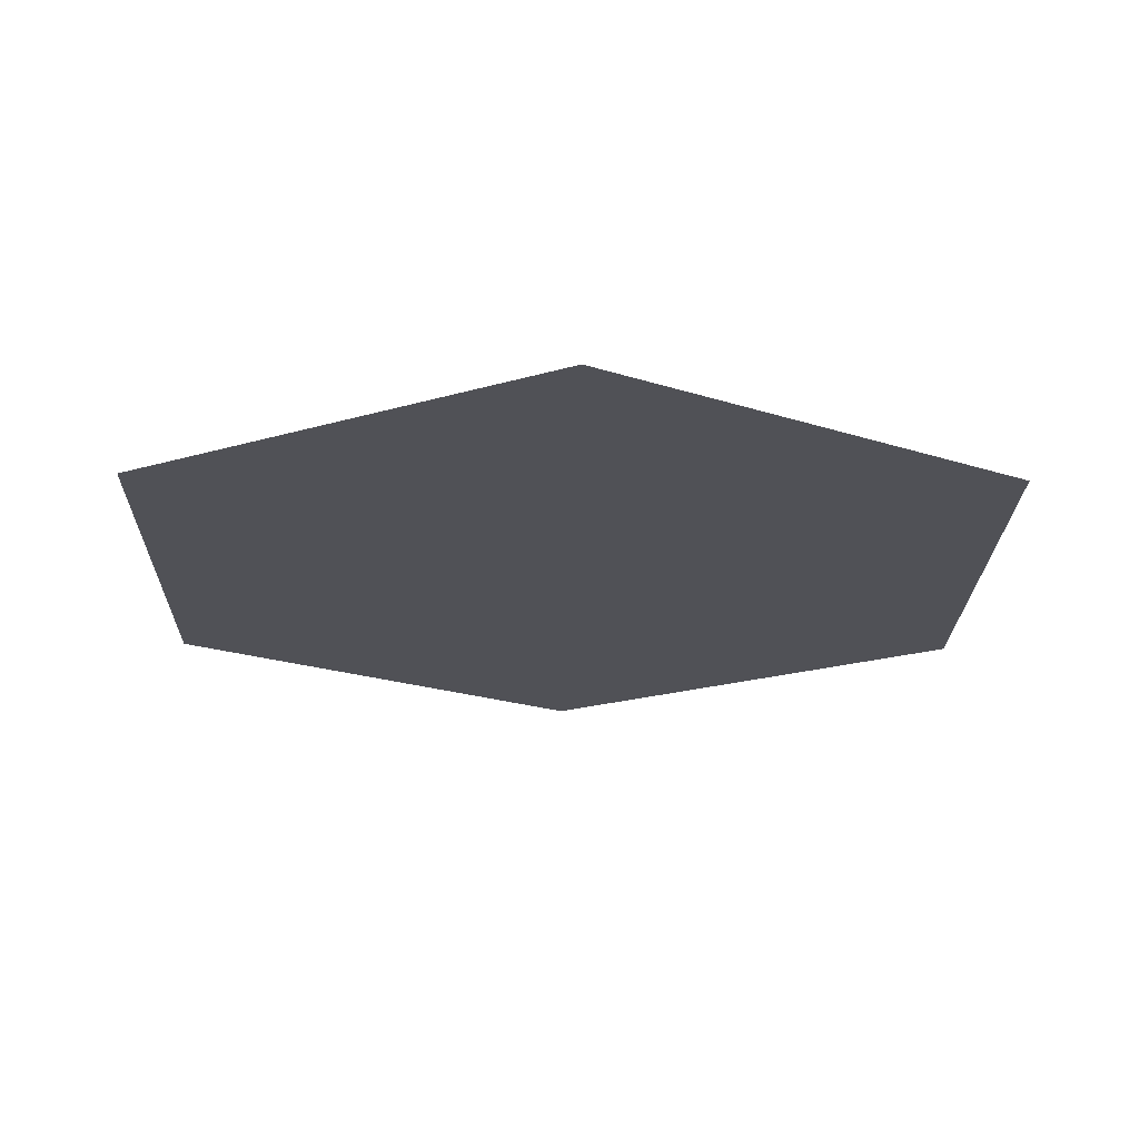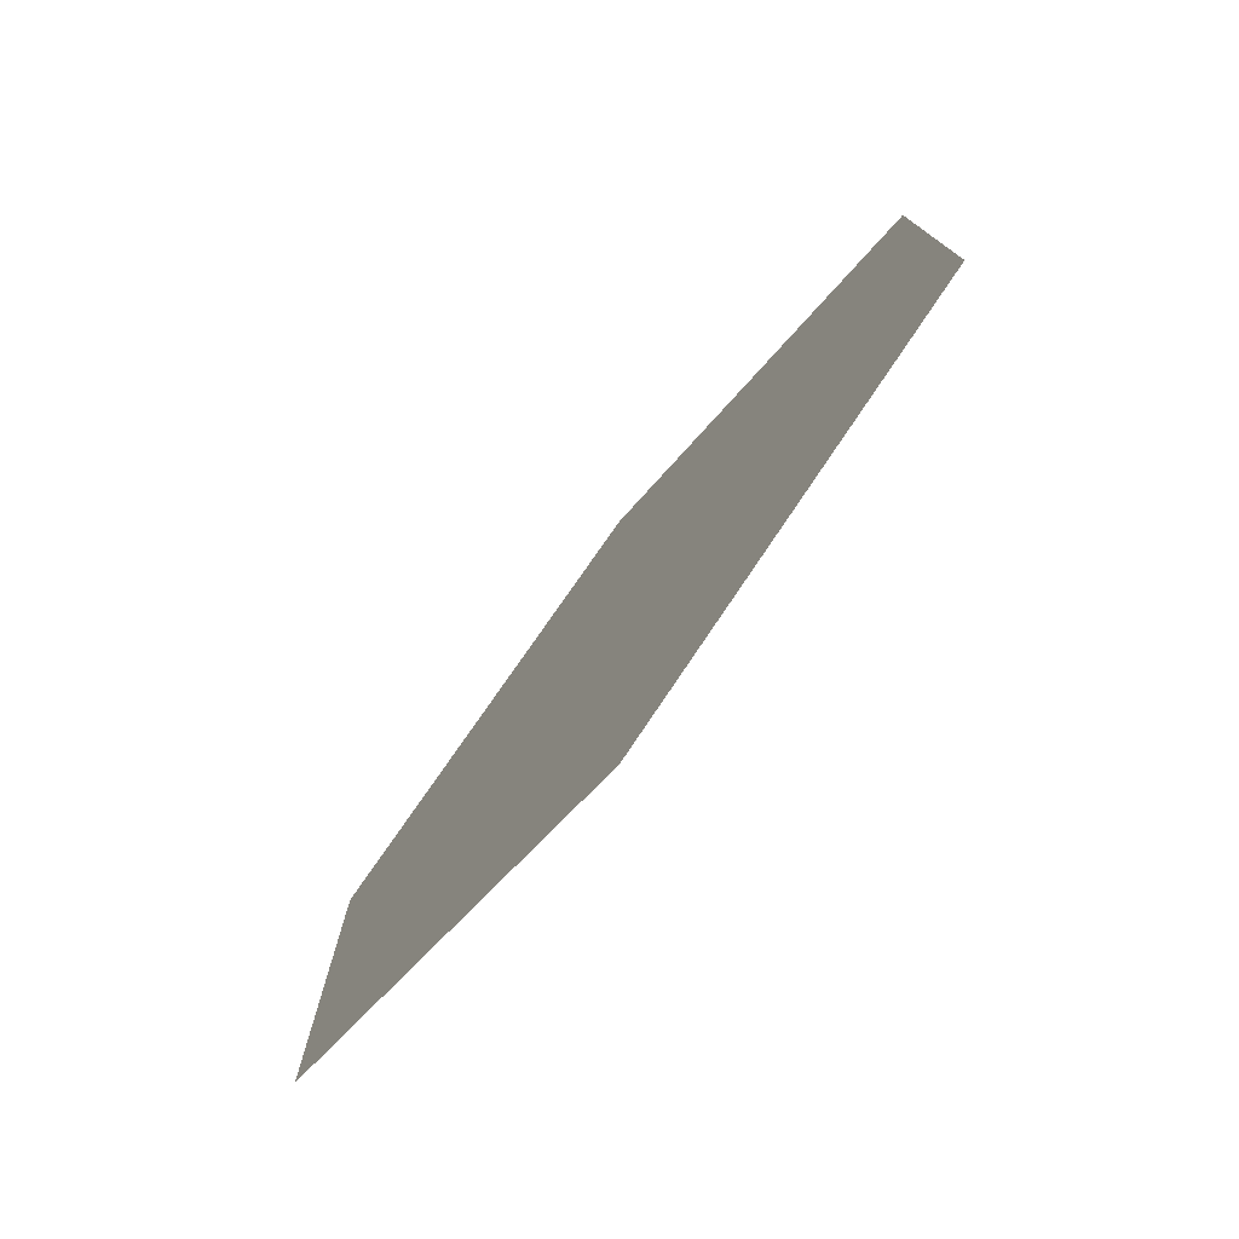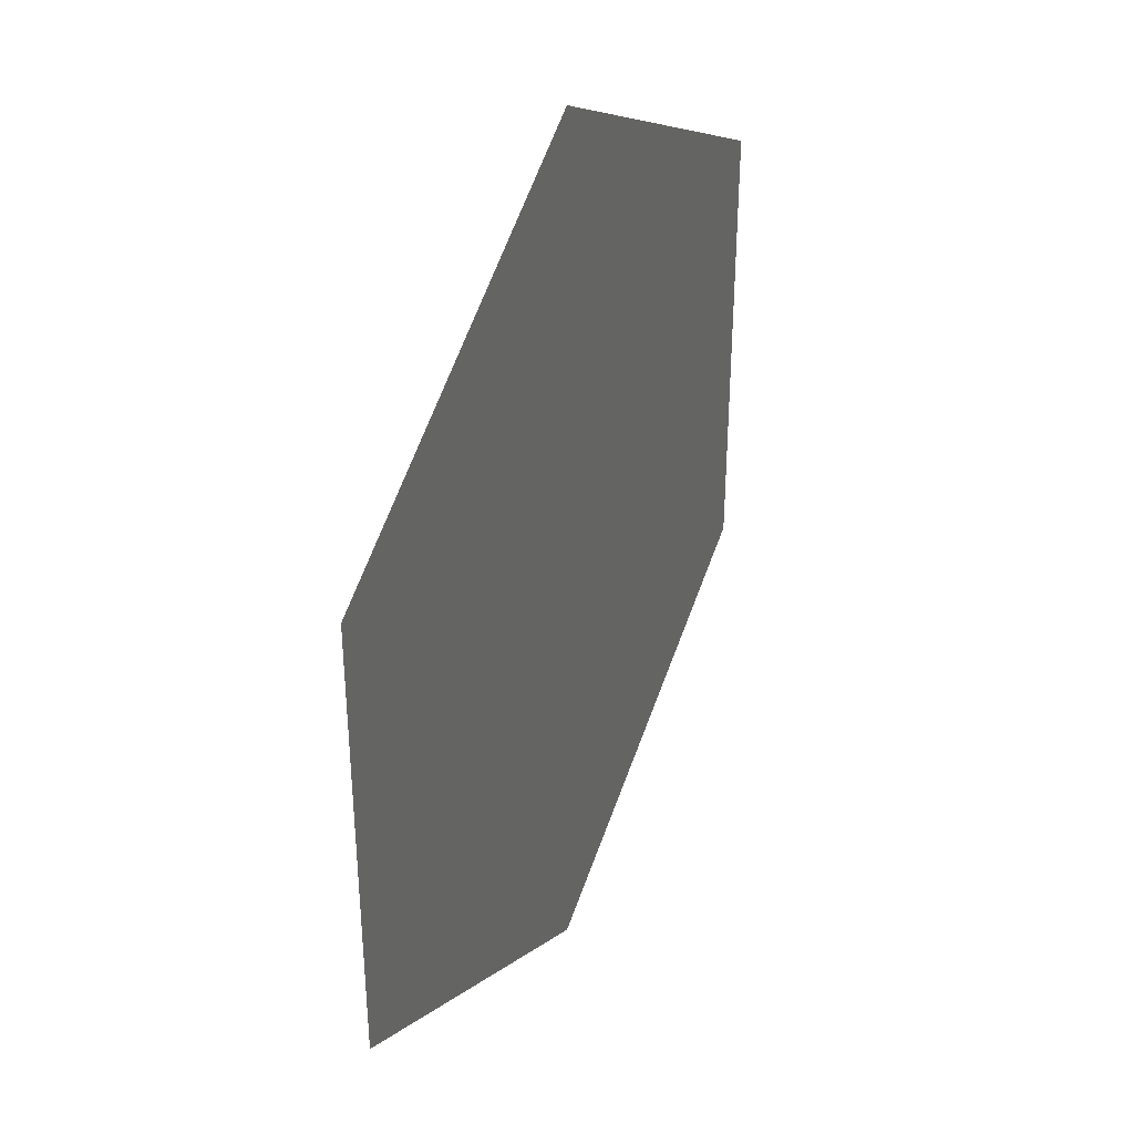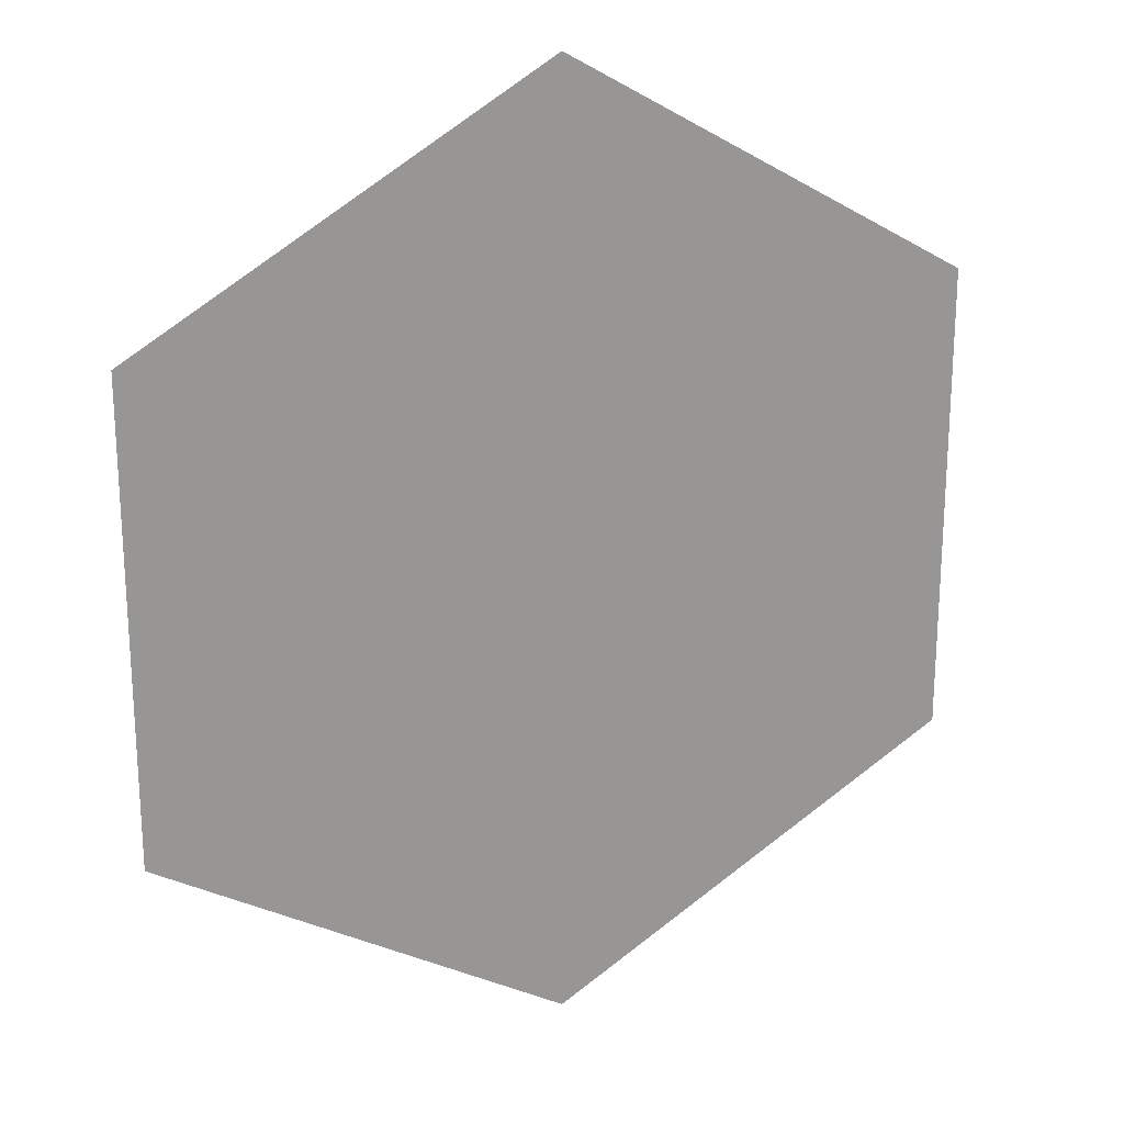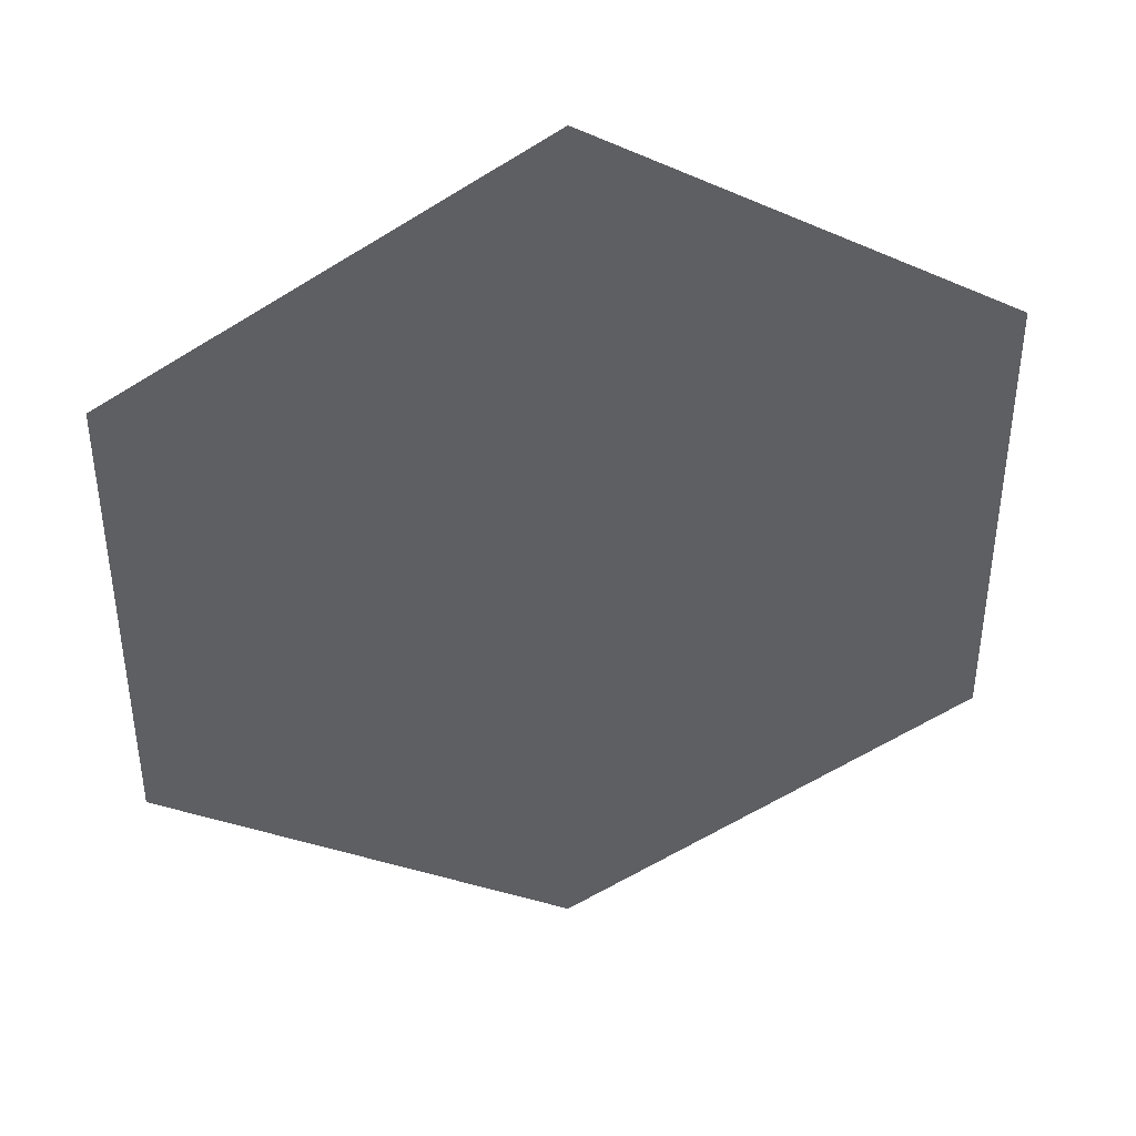
<metadata>
{"format":"obj","ext":"obj","renderer":"f3d","projection":"perspective","resolution":1024,"background":"white","views":[{"elev":-20.5,"azim":-121.2,"up":"+Y"},{"elev":-78.0,"azim":51.6,"up":"+Z"},{"elev":37.9,"azim":114.5,"up":"+Z"},{"elev":21.7,"azim":156.9,"up":"+Z"},{"elev":41.7,"azim":-10.0,"up":"+Z"}]}
</metadata>
<code>
o Grid
v -6.928 0 4
v 6.928 0 4
v -6.928 0 -4
v 0 0 -8
v 0 0 8
v 6.928 0 -4
v 0 0 0
v 0.7698 0 7.556
v 1.54 0 7.111
v 2.309 0 6.667
v 3.079 0 6.222
v 3.849 0 5.778
v 4.619 0 5.333
v 5.388 0 4.889
v 6.158 0 4.444
v 6.928 0 3.111
v 6.928 0 2.222
v 6.928 0 1.333
v 6.928 0 0.4444
v 6.928 0 -0.4444
v 6.928 0 -1.333
v 6.928 0 -2.222
v 6.928 0 -3.111
v -6.158 0 4.444
v -5.388 0 4.889
v -4.619 0 5.333
v -3.849 0 5.778
v -3.079 0 6.222
v -2.309 0 6.667
v -1.54 0 7.111
v -0.7698 0 7.556
v 0.7698 0 -7.556
v 1.54 0 -7.111
v 2.309 0 -6.667
v 3.079 0 -6.222
v 3.849 0 -5.778
v 4.619 0 -5.333
v 5.388 0 -4.889
v 6.158 0 -4.444
v -6.928 0 3.111
v -6.928 0 2.222
v -6.928 0 1.333
v -6.928 0 0.4444
v -6.928 0 -0.4444
v -6.928 0 -1.333
v -6.928 0 -2.222
v -6.928 0 -3.111
v -6.158 0 -4.444
v -5.388 0 -4.889
v -4.619 0 -5.333
v -3.849 0 -5.778
v -3.079 0 -6.222
v -2.309 0 -6.667
v -1.54 0 -7.111
v -0.7698 0 -7.556
v -0.7698 0 -0.4444
v -1.54 0 -0.8889
v -2.309 0 -1.333
v -3.079 0 -1.778
v -3.849 0 -2.222
v -4.619 0 -2.667
v -5.388 0 -3.111
v -6.158 0 -3.556
v 6.158 0 3.556
v 5.388 0 3.111
v 4.619 0 2.667
v 3.849 0 2.222
v 3.079 0 1.778
v 2.309 0 1.333
v 1.54 0 0.8889
v 0.7698 0 0.4444
v 6.158 0 -3.556
v 5.388 0 -3.111
v 4.619 0 -2.667
v 3.849 0 -2.222
v 3.079 0 -1.778
v 2.309 0 -1.333
v 1.54 0 -0.8889
v 0.7698 0 -0.4444
v 0 0 -7.111
v 0 0 -6.222
v 0 0 -5.333
v 0 0 -4.444
v 0 0 -3.556
v 0 0 -2.667
v 0 0 -1.778
v 0 0 -0.8889
v -6.158 0 3.556
v -5.388 0 3.111
v -4.619 0 2.667
v -3.849 0 2.222
v -3.079 0 1.778
v -2.309 0 1.333
v -1.54 0 0.8889
v -0.7698 0 0.4444
v 0 0 7.111
v 0 0 6.222
v 0 0 5.333
v 0 0 4.444
v 0 0 3.556
v 0 0 2.667
v 0 0 1.778
v 0 0 0.8889
v 0.7698 0 6.667
v 1.54 0 6.222
v 0.7698 0 5.778
v 2.309 0 5.778
v 1.54 0 5.333
v 0.7698 0 4.889
v 3.079 0 5.333
v 2.309 0 4.889
v 1.54 0 4.444
v 0.7698 0 4
v 3.849 0 4.889
v 3.079 0 4.444
v 2.309 0 4
v 1.54 0 3.556
v 0.7698 0 3.111
v 4.619 0 4.444
v 3.849 0 4
v 3.079 0 3.556
v 2.309 0 3.111
v 1.54 0 2.667
v 0.7698 0 2.222
v 5.388 0 4
v 4.619 0 3.556
v 3.849 0 3.111
v 3.079 0 2.667
v 2.309 0 2.222
v 1.54 0 1.778
v 0.7698 0 1.333
v 6.158 0 2.667
v 6.158 0 1.778
v 5.388 0 2.222
v 6.158 0 0.8889
v 5.388 0 1.333
v 4.619 0 1.778
v 6.158 0 -0
v 5.388 0 0.4444
v 4.619 0 0.8889
v 3.849 0 1.333
v 6.158 0 -0.8889
v 5.388 0 -0.4444
v 4.619 0 0
v 3.849 0 0.4444
v 3.079 0 0.8889
v 6.158 0 -1.778
v 5.388 0 -1.333
v 4.619 0 -0.8889
v 3.849 0 -0.4444
v 3.079 0 0
v 2.309 0 0.4444
v 6.158 0 -2.667
v 5.388 0 -2.222
v 4.619 0 -1.778
v 3.849 0 -1.333
v 3.079 0 -0.8889
v 2.309 0 -0.4444
v 1.54 0 -0
v 0.7698 0 -1.333
v 1.54 0 -1.778
v 0.7698 0 -2.222
v 2.309 0 -2.222
v 1.54 0 -2.667
v 0.7698 0 -3.111
v 3.079 0 -2.667
v 2.309 0 -3.111
v 1.54 0 -3.556
v 0.7698 0 -4
v 3.849 0 -3.111
v 3.079 0 -3.556
v 2.309 0 -4
v 1.54 0 -4.444
v 0.7698 0 -4.889
v 4.619 0 -3.556
v 3.849 0 -4
v 3.079 0 -4.444
v 2.309 0 -4.889
v 1.54 0 -5.333
v 0.7698 0 -5.778
v 5.388 0 -4
v 4.619 0 -4.444
v 3.849 0 -4.889
v 3.079 0 -5.333
v 2.309 0 -5.778
v 1.54 0 -6.222
v 0.7698 0 -6.667
v -0.7698 0 -6.667
v -1.54 0 -6.222
v -0.7698 0 -5.778
v -2.309 0 -5.778
v -1.54 0 -5.333
v -0.7698 0 -4.889
v -3.079 0 -5.333
v -2.309 0 -4.889
v -1.54 0 -4.444
v -0.7698 0 -4
v -3.849 0 -4.889
v -3.079 0 -4.444
v -2.309 0 -4
v -1.54 0 -3.556
v -0.7698 0 -3.111
v -4.619 0 -4.444
v -3.849 0 -4
v -3.079 0 -3.556
v -2.309 0 -3.111
v -1.54 0 -2.667
v -0.7698 0 -2.222
v -5.388 0 -4
v -4.619 0 -3.556
v -3.849 0 -3.111
v -3.079 0 -2.667
v -2.309 0 -2.222
v -1.54 0 -1.778
v -0.7698 0 -1.333
v -1.54 0 0
v -2.309 0 -0.4444
v -2.309 0 0.4444
v -3.079 0 -0.8889
v -3.079 0 0
v -3.079 0 0.8889
v -3.849 0 -1.333
v -3.849 0 -0.4444
v -3.849 0 0.4444
v -3.849 0 1.333
v -4.619 0 -1.778
v -4.619 0 -0.8889
v -4.619 0 0
v -4.619 0 0.8889
v -4.619 0 1.778
v -5.388 0 -2.222
v -5.388 0 -1.333
v -5.388 0 -0.4444
v -5.388 0 0.4444
v -5.388 0 1.333
v -5.388 0 2.222
v -6.158 0 -2.667
v -6.158 0 -1.778
v -6.158 0 -0.8889
v -6.158 0 0
v -6.158 0 0.8889
v -6.158 0 1.778
v -6.158 0 2.667
v -5.388 0 4
v -4.619 0 4.444
v -4.619 0 3.556
v -3.849 0 4.889
v -3.849 0 4
v -3.849 0 3.111
v -3.079 0 5.333
v -3.079 0 4.444
v -3.079 0 3.556
v -3.079 0 2.667
v -2.309 0 5.778
v -2.309 0 4.889
v -2.309 0 4
v -2.309 0 3.111
v -2.309 0 2.222
v -1.54 0 6.222
v -1.54 0 5.333
v -1.54 0 4.444
v -1.54 0 3.556
v -1.54 0 2.667
v -1.54 0 1.778
v -0.7698 0 6.667
v -0.7698 0 5.778
v -0.7698 0 4.889
v -0.7698 0 4
v -0.7698 0 3.111
v -0.7698 0 2.222
v -0.7698 0 1.333
f 5 96 31
f 3 47 63
f 3 63 48
f 6 39 72
f 6 72 23
f 2 64 15
f 8 96 5
f 9 104 8
f 10 105 9
f 11 107 10
f 12 110 11
f 13 114 12
f 14 119 13
f 15 125 14
f 8 104 96
f 104 97 96
f 9 105 104
f 105 106 104
f 104 106 97
f 106 98 97
f 10 107 105
f 107 108 105
f 105 108 106
f 108 109 106
f 106 109 98
f 109 99 98
f 11 110 107
f 110 111 107
f 107 111 108
f 111 112 108
f 108 112 109
f 112 113 109
f 109 113 99
f 113 100 99
f 12 114 110
f 114 115 110
f 110 115 111
f 115 116 111
f 111 116 112
f 116 117 112
f 112 117 113
f 117 118 113
f 113 118 100
f 118 101 100
f 13 119 114
f 119 120 114
f 114 120 115
f 120 121 115
f 115 121 116
f 121 122 116
f 116 122 117
f 122 123 117
f 117 123 118
f 123 124 118
f 118 124 101
f 124 102 101
f 14 125 119
f 125 126 119
f 119 126 120
f 126 127 120
f 120 127 121
f 127 128 121
f 121 128 122
f 128 129 122
f 122 129 123
f 129 130 123
f 123 130 124
f 130 131 124
f 124 131 102
f 131 103 102
f 15 64 125
f 64 65 125
f 125 65 126
f 65 66 126
f 126 66 127
f 66 67 127
f 127 67 128
f 67 68 128
f 128 68 129
f 68 69 129
f 129 69 130
f 69 70 130
f 130 70 131
f 70 71 131
f 131 71 103
f 71 7 103
f 16 64 2
f 17 132 16
f 18 133 17
f 19 135 18
f 20 138 19
f 21 142 20
f 22 147 21
f 23 153 22
f 16 132 64
f 132 65 64
f 17 133 132
f 133 134 132
f 132 134 65
f 134 66 65
f 18 135 133
f 135 136 133
f 133 136 134
f 136 137 134
f 134 137 66
f 137 67 66
f 19 138 135
f 138 139 135
f 135 139 136
f 139 140 136
f 136 140 137
f 140 141 137
f 137 141 67
f 141 68 67
f 20 142 138
f 142 143 138
f 138 143 139
f 143 144 139
f 139 144 140
f 144 145 140
f 140 145 141
f 145 146 141
f 141 146 68
f 146 69 68
f 21 147 142
f 147 148 142
f 142 148 143
f 148 149 143
f 143 149 144
f 149 150 144
f 144 150 145
f 150 151 145
f 145 151 146
f 151 152 146
f 146 152 69
f 152 70 69
f 22 153 147
f 153 154 147
f 147 154 148
f 154 155 148
f 148 155 149
f 155 156 149
f 149 156 150
f 156 157 150
f 150 157 151
f 157 158 151
f 151 158 152
f 158 159 152
f 152 159 70
f 159 71 70
f 23 72 153
f 72 73 153
f 153 73 154
f 73 74 154
f 154 74 155
f 74 75 155
f 155 75 156
f 75 76 156
f 156 76 157
f 76 77 157
f 157 77 158
f 77 78 158
f 158 78 159
f 78 79 159
f 159 79 71
f 79 7 71
f 79 87 7
f 78 160 79
f 77 161 78
f 76 163 77
f 75 166 76
f 74 170 75
f 73 175 74
f 72 181 73
f 79 160 87
f 160 86 87
f 78 161 160
f 161 162 160
f 160 162 86
f 162 85 86
f 77 163 161
f 163 164 161
f 161 164 162
f 164 165 162
f 162 165 85
f 165 84 85
f 76 166 163
f 166 167 163
f 163 167 164
f 167 168 164
f 164 168 165
f 168 169 165
f 165 169 84
f 169 83 84
f 75 170 166
f 170 171 166
f 166 171 167
f 171 172 167
f 167 172 168
f 172 173 168
f 168 173 169
f 173 174 169
f 169 174 83
f 174 82 83
f 74 175 170
f 175 176 170
f 170 176 171
f 176 177 171
f 171 177 172
f 177 178 172
f 172 178 173
f 178 179 173
f 173 179 174
f 179 180 174
f 174 180 82
f 180 81 82
f 73 181 175
f 181 182 175
f 175 182 176
f 182 183 176
f 176 183 177
f 183 184 177
f 177 184 178
f 184 185 178
f 178 185 179
f 185 186 179
f 179 186 180
f 186 187 180
f 180 187 81
f 187 80 81
f 72 39 181
f 39 38 181
f 181 38 182
f 38 37 182
f 182 37 183
f 37 36 183
f 183 36 184
f 36 35 184
f 184 35 185
f 35 34 185
f 185 34 186
f 34 33 186
f 186 33 187
f 33 32 187
f 187 32 80
f 32 4 80
f 55 80 4
f 54 188 55
f 53 189 54
f 52 191 53
f 51 194 52
f 50 198 51
f 49 203 50
f 48 209 49
f 55 188 80
f 188 81 80
f 54 189 188
f 189 190 188
f 188 190 81
f 190 82 81
f 53 191 189
f 191 192 189
f 189 192 190
f 192 193 190
f 190 193 82
f 193 83 82
f 52 194 191
f 194 195 191
f 191 195 192
f 195 196 192
f 192 196 193
f 196 197 193
f 193 197 83
f 197 84 83
f 51 198 194
f 198 199 194
f 194 199 195
f 199 200 195
f 195 200 196
f 200 201 196
f 196 201 197
f 201 202 197
f 197 202 84
f 202 85 84
f 50 203 198
f 203 204 198
f 198 204 199
f 204 205 199
f 199 205 200
f 205 206 200
f 200 206 201
f 206 207 201
f 201 207 202
f 207 208 202
f 202 208 85
f 208 86 85
f 49 209 203
f 209 210 203
f 203 210 204
f 210 211 204
f 204 211 205
f 211 212 205
f 205 212 206
f 212 213 206
f 206 213 207
f 213 214 207
f 207 214 208
f 214 215 208
f 208 215 86
f 215 87 86
f 48 63 209
f 63 62 209
f 209 62 210
f 62 61 210
f 210 61 211
f 61 60 211
f 211 60 212
f 60 59 212
f 212 59 213
f 59 58 213
f 213 58 214
f 58 57 214
f 214 57 215
f 57 56 215
f 215 56 87
f 56 7 87
f 56 95 7
f 57 216 56
f 58 217 57
f 59 219 58
f 60 222 59
f 61 226 60
f 62 231 61
f 63 237 62
f 56 216 95
f 216 94 95
f 57 217 216
f 217 218 216
f 216 218 94
f 218 93 94
f 58 219 217
f 219 220 217
f 217 220 218
f 220 221 218
f 218 221 93
f 221 92 93
f 59 222 219
f 222 223 219
f 219 223 220
f 223 224 220
f 220 224 221
f 224 225 221
f 221 225 92
f 225 91 92
f 60 226 222
f 226 227 222
f 222 227 223
f 227 228 223
f 223 228 224
f 228 229 224
f 224 229 225
f 229 230 225
f 225 230 91
f 230 90 91
f 61 231 226
f 231 232 226
f 226 232 227
f 232 233 227
f 227 233 228
f 233 234 228
f 228 234 229
f 234 235 229
f 229 235 230
f 235 236 230
f 230 236 90
f 236 89 90
f 62 237 231
f 237 238 231
f 231 238 232
f 238 239 232
f 232 239 233
f 239 240 233
f 233 240 234
f 240 241 234
f 234 241 235
f 241 242 235
f 235 242 236
f 242 243 236
f 236 243 89
f 243 88 89
f 63 47 237
f 47 46 237
f 237 46 238
f 46 45 238
f 238 45 239
f 45 44 239
f 239 44 240
f 44 43 240
f 240 43 241
f 43 42 241
f 241 42 242
f 42 41 242
f 242 41 243
f 41 40 243
f 243 40 88
f 40 1 88
f 24 88 1
f 25 244 24
f 26 245 25
f 27 247 26
f 28 250 27
f 29 254 28
f 30 259 29
f 31 265 30
f 24 244 88
f 244 89 88
f 25 245 244
f 245 246 244
f 244 246 89
f 246 90 89
f 26 247 245
f 247 248 245
f 245 248 246
f 248 249 246
f 246 249 90
f 249 91 90
f 27 250 247
f 250 251 247
f 247 251 248
f 251 252 248
f 248 252 249
f 252 253 249
f 249 253 91
f 253 92 91
f 28 254 250
f 254 255 250
f 250 255 251
f 255 256 251
f 251 256 252
f 256 257 252
f 252 257 253
f 257 258 253
f 253 258 92
f 258 93 92
f 29 259 254
f 259 260 254
f 254 260 255
f 260 261 255
f 255 261 256
f 261 262 256
f 256 262 257
f 262 263 257
f 257 263 258
f 263 264 258
f 258 264 93
f 264 94 93
f 30 265 259
f 265 266 259
f 259 266 260
f 266 267 260
f 260 267 261
f 267 268 261
f 261 268 262
f 268 269 262
f 262 269 263
f 269 270 263
f 263 270 264
f 270 271 264
f 264 271 94
f 271 95 94
f 31 96 265
f 96 97 265
f 265 97 266
f 97 98 266
f 266 98 267
f 98 99 267
f 267 99 268
f 99 100 268
f 268 100 269
f 100 101 269
f 269 101 270
f 101 102 270
f 270 102 271
f 102 103 271
f 271 103 95
f 103 7 95

</code>
